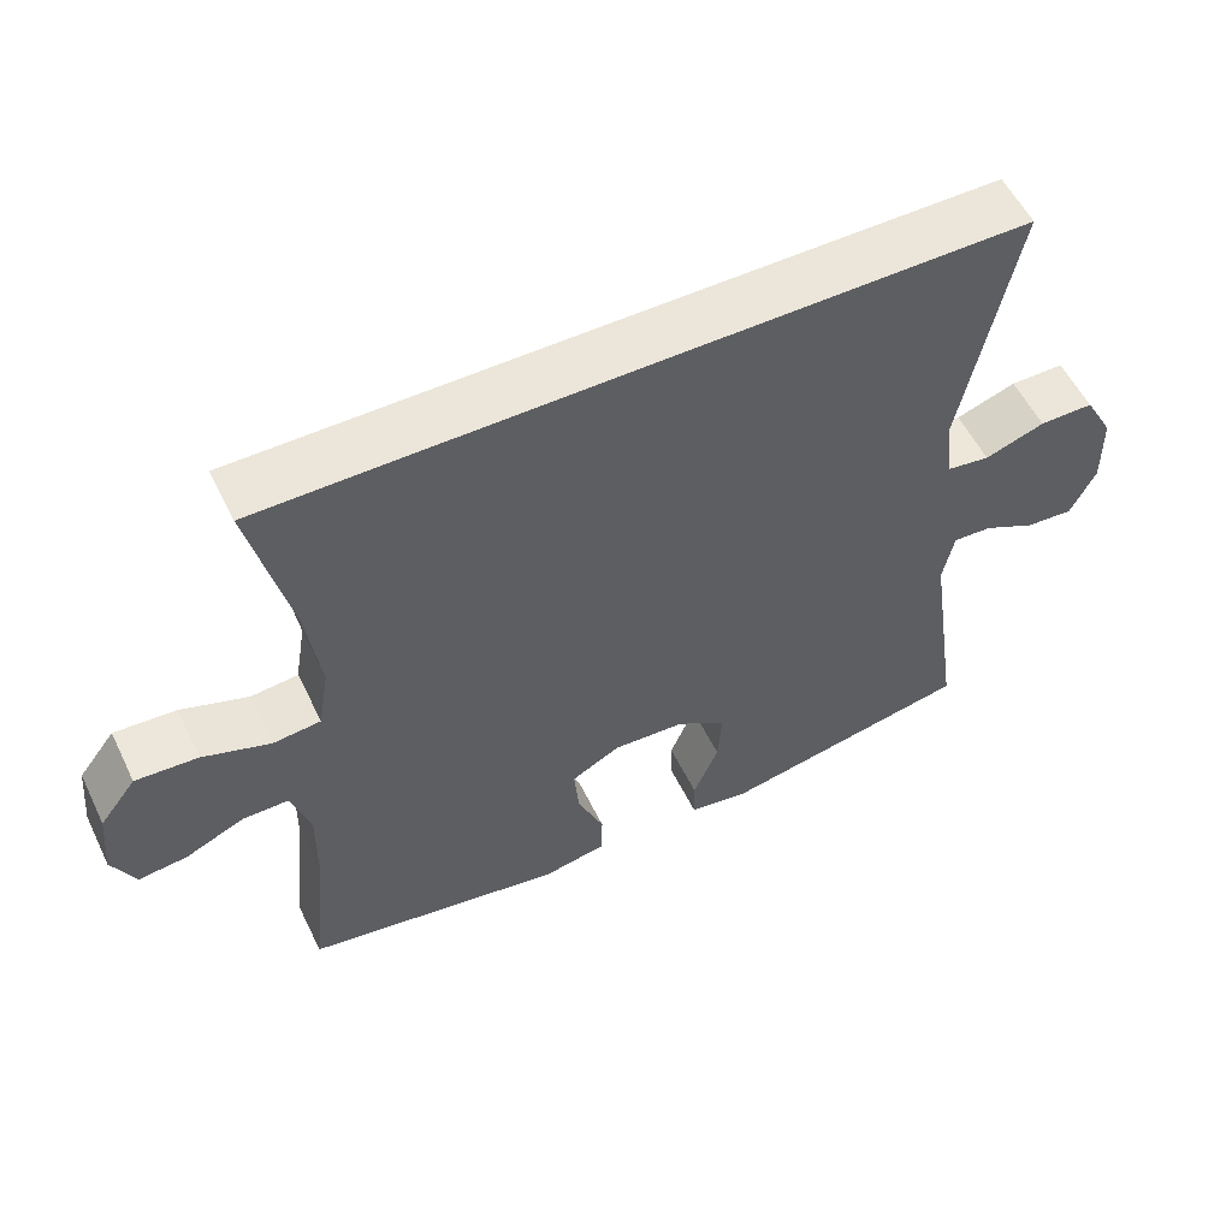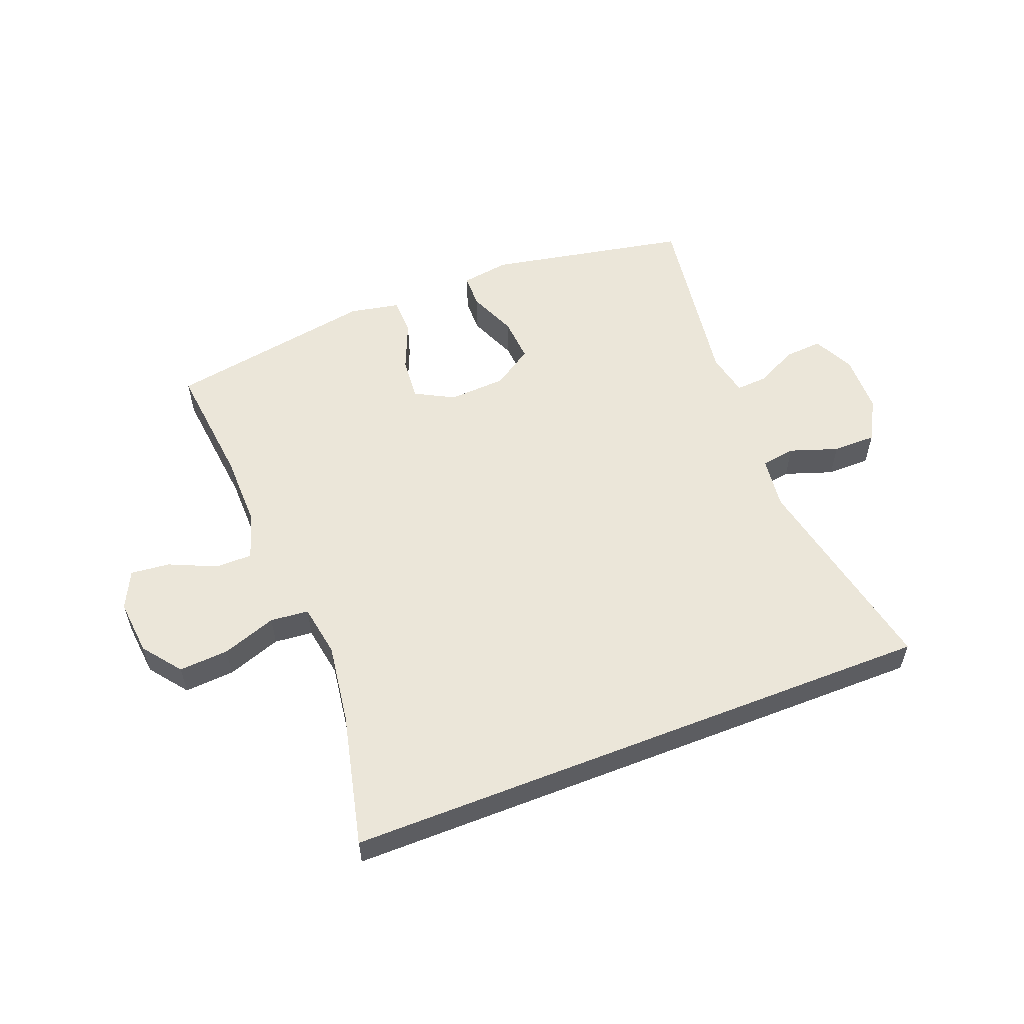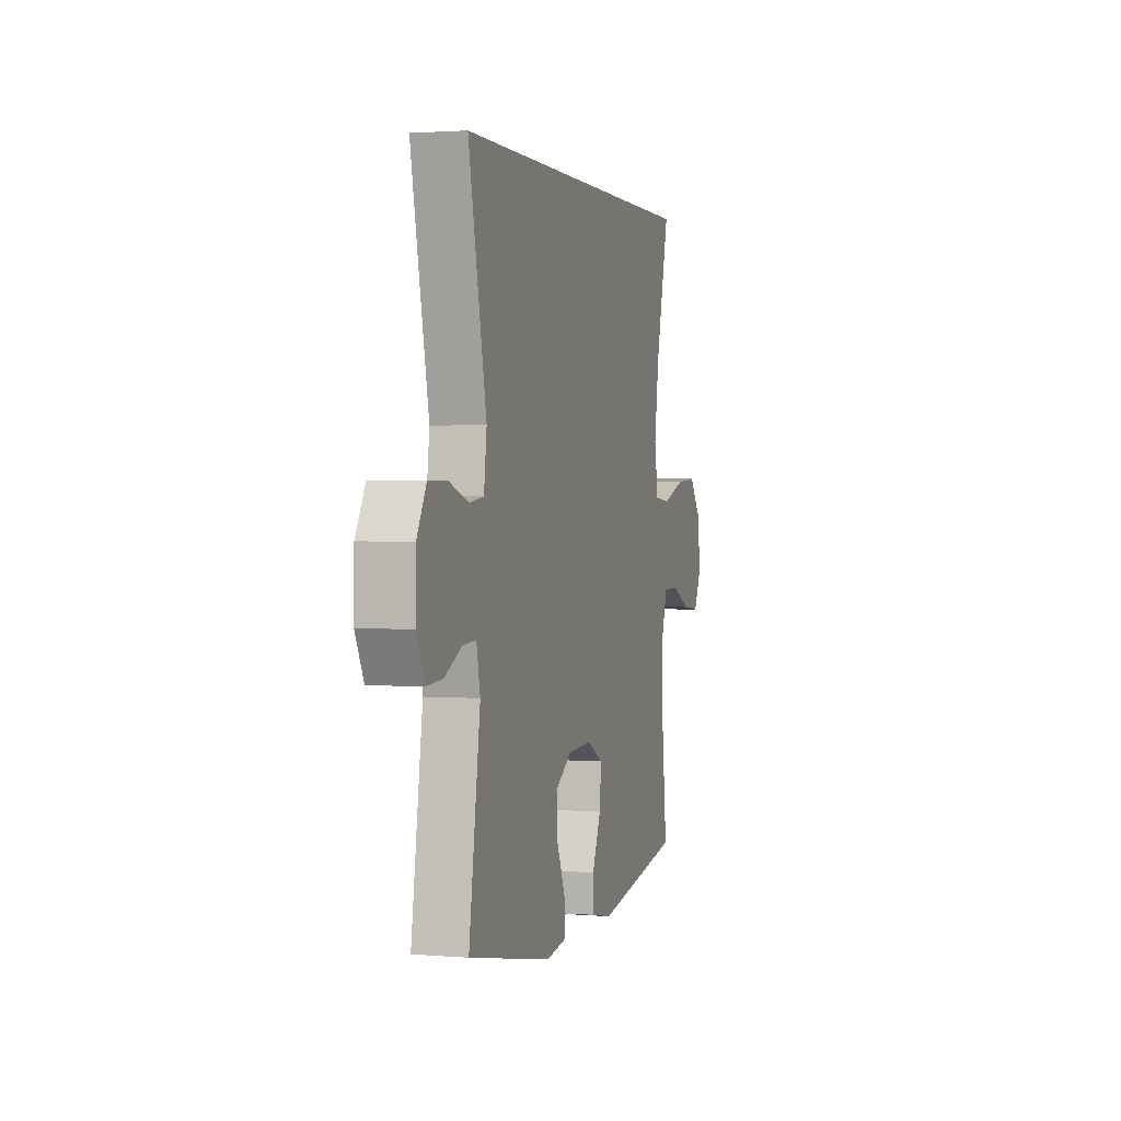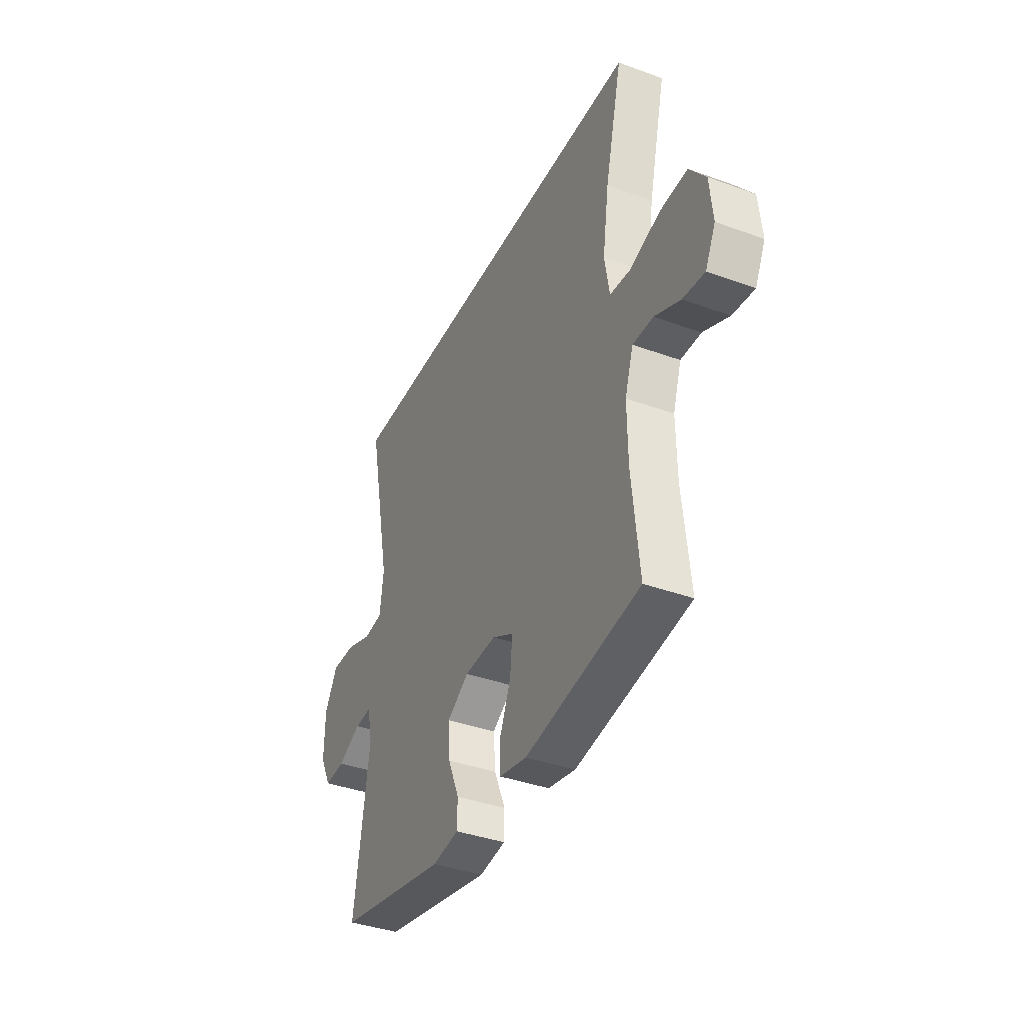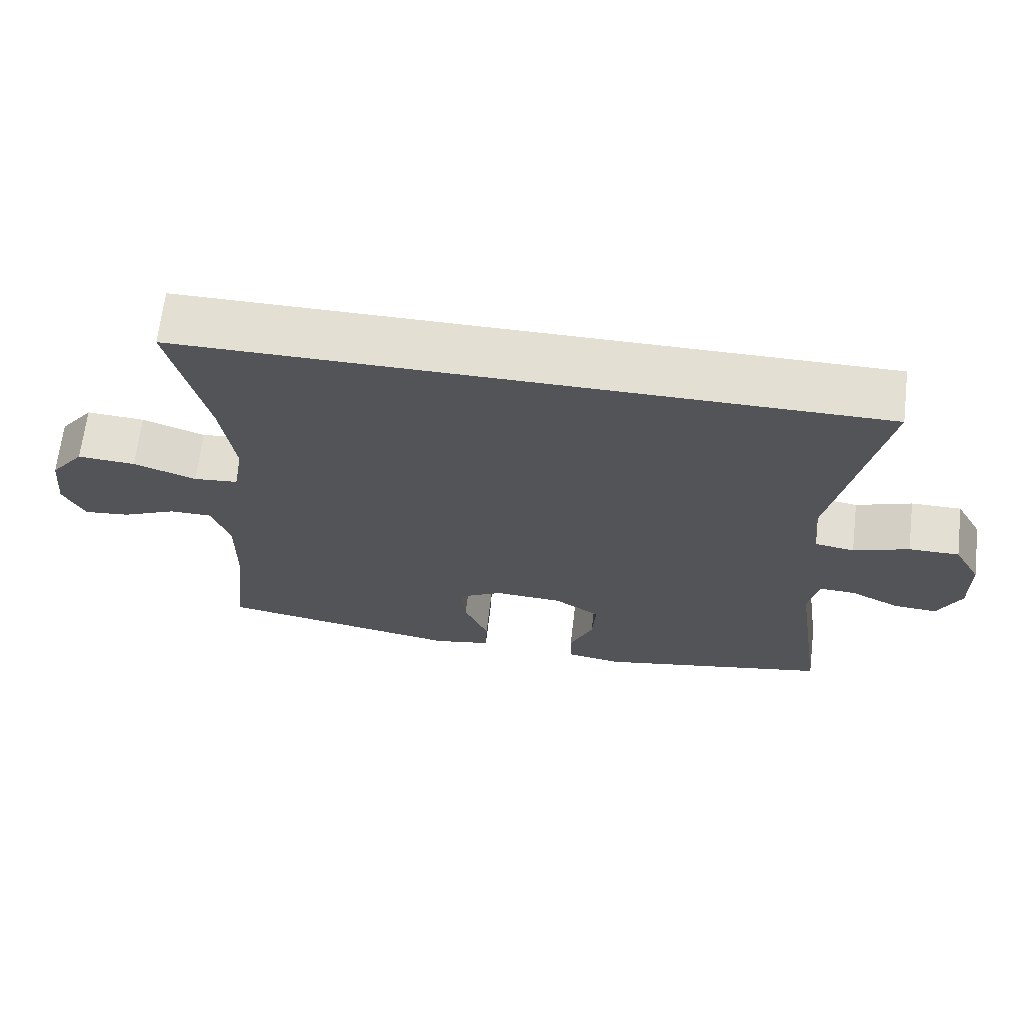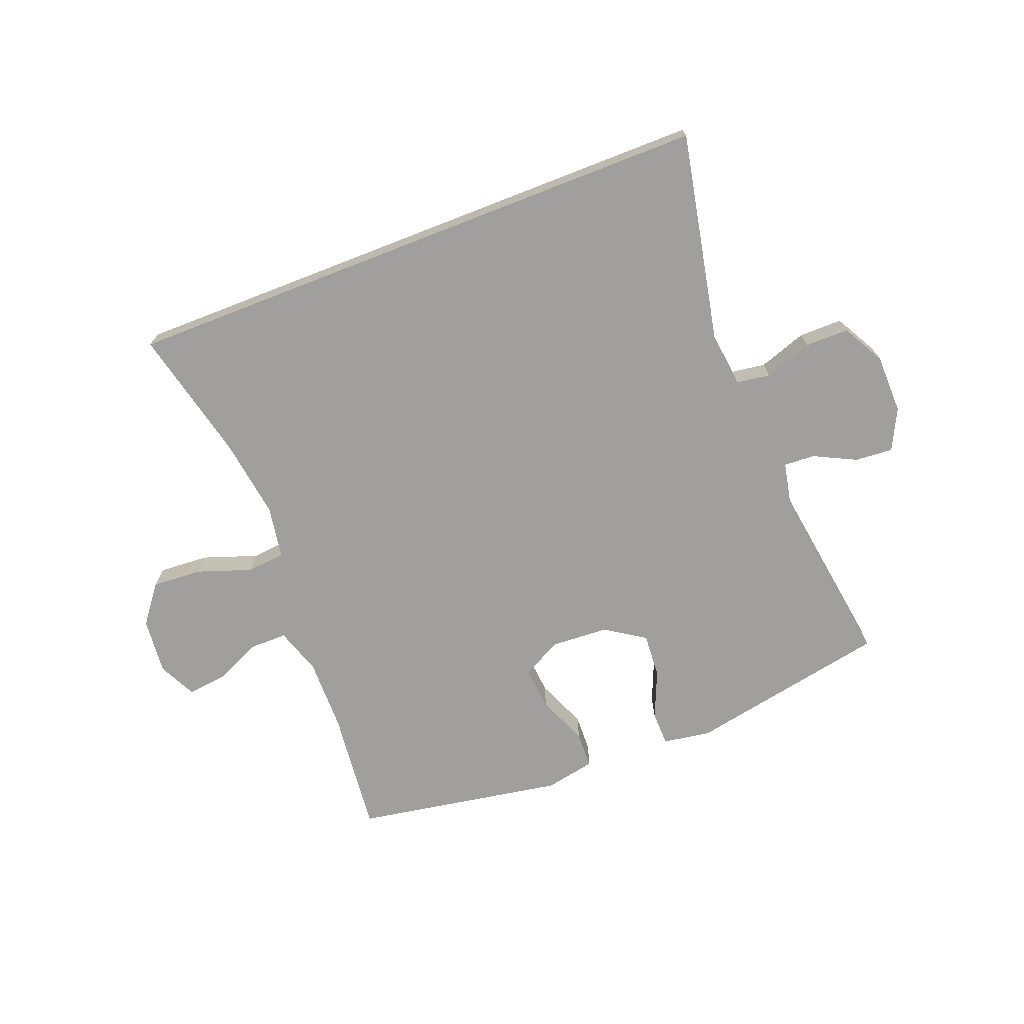
<metadata>
{"format":"obj","ext":"obj","renderer":"f3d","projection":"perspective","resolution":1024,"background":"white","views":[{"elev":55.6,"azim":-25.8,"up":"+Z"},{"elev":56.2,"azim":-21.4,"up":"+Y"},{"elev":1.7,"azim":106.3,"up":"+Z"},{"elev":-38.2,"azim":-114.8,"up":"+Z"},{"elev":66.8,"azim":6.8,"up":"+Z"},{"elev":-71.3,"azim":21.3,"up":"+Y"}]}
</metadata>
<code>
o path288
v -0.4956 0.0375 0.5147
v -0.4429 0.0375 0.2912
v -0.4236 0.0375 0.1572
v -0.4383 0.0375 0.06892
v -0.5026 0.0375 0.06261
v -0.5931 0.0375 0.09423
v -0.6767 0.0375 0.09973
v -0.7258 0.0375 0.03582
v -0.735 0.0375 -0.0579
v -0.7041 0.0375 -0.1211
v -0.638 0.0375 -0.1139
v -0.5598 0.0375 -0.07871
v -0.4977 0.0375 -0.07854
v -0.4721 0.0375 -0.1569
v -0.4736 0.0375 -0.28
v -0.4956 0.0375 -0.4872
v -0.1458 0.0375 -0.5477
v -0.06167 0.0375 -0.5313
v -0.05969 0.0375 -0.4697
v -0.09477 0.0375 -0.3862
v -0.1016 0.0375 -0.3135
v -0.03612 0.0375 -0.2783
v 0.06084 0.0375 -0.2838
v 0.1272 0.0375 -0.3275
v 0.1219 0.0375 -0.4021
v 0.08787 0.0375 -0.4828
v 0.08898 0.0375 -0.5399
v 0.1695 0.0375 -0.5526
v 0.5061 0.0375 -0.4872
v 0.4604 0.0375 -0.1747
v 0.4756 0.0375 -0.1021
v 0.5277 0.0375 -0.1051
v 0.5984 0.0375 -0.1401
v 0.6617 0.0375 -0.1446
v 0.6955 0.0375 -0.07661
v 0.694 0.0375 0.0231
v 0.6552 0.0375 0.0932
v 0.5826 0.0375 0.09315
v 0.5021 0.0375 0.06559
v 0.4451 0.0375 0.07397
v 0.434 0.0375 0.162
v 0.5061 0.0375 0.5147
v -0.4956 -0.0375 0.5147
v -0.4429 -0.0375 0.2912
v -0.4236 -0.0375 0.1572
v -0.4383 -0.0375 0.06892
v -0.5026 -0.0375 0.06261
v -0.5931 -0.0375 0.09423
v -0.6767 -0.0375 0.09973
v -0.7258 -0.0375 0.03582
v -0.735 -0.0375 -0.0579
v -0.7041 -0.0375 -0.1211
v -0.638 -0.0375 -0.1139
v -0.5598 -0.0375 -0.07871
v -0.4977 -0.0375 -0.07854
v -0.4721 -0.0375 -0.1569
v -0.4736 -0.0375 -0.28
v -0.4956 -0.0375 -0.4872
v -0.1458 -0.0375 -0.5477
v -0.06167 -0.0375 -0.5313
v -0.05969 -0.0375 -0.4697
v -0.09477 -0.0375 -0.3862
v -0.1016 -0.0375 -0.3135
v -0.03612 -0.0375 -0.2783
v 0.06084 -0.0375 -0.2838
v 0.1272 -0.0375 -0.3275
v 0.1219 -0.0375 -0.4021
v 0.08787 -0.0375 -0.4828
v 0.08898 -0.0375 -0.5399
v 0.1695 -0.0375 -0.5526
v 0.5061 -0.0375 -0.4872
v 0.4604 -0.0375 -0.1747
v 0.4756 -0.0375 -0.1021
v 0.5277 -0.0375 -0.1051
v 0.5984 -0.0375 -0.1401
v 0.6617 -0.0375 -0.1446
v 0.6955 -0.0375 -0.07661
v 0.694 -0.0375 0.0231
v 0.6552 -0.0375 0.0932
v 0.5826 -0.0375 0.09315
v 0.5021 -0.0375 0.06559
v 0.4451 -0.0375 0.07397
v 0.434 -0.0375 0.162
v 0.5061 -0.0375 0.5147
v 0.6617 0.0375 -0.1446
v 0.6617 0.0375 -0.1446
v 0.6955 0.0375 -0.07661
v 0.694 0.0375 0.0231
v 0.6552 0.0375 0.0932
v 0.6552 0.0375 0.0932
v 0.5984 0.0375 -0.1401
v 0.5826 0.0375 0.09315
v 0.5277 0.0375 -0.1051
v 0.5021 0.0375 0.06559
v 0.4756 0.0375 -0.1021
v 0.4756 0.0375 -0.1021
v -0.4956 0.0375 0.5147
v -0.4956 0.0375 0.5147
v 0.5061 0.0375 0.5147
v 0.5061 0.0375 0.5147
v 0.4451 0.0375 0.07397
v 0.4451 0.0375 0.07397
v 0.4604 0.0375 -0.1747
v 0.5061 0.0375 -0.4872
v 0.5061 0.0375 -0.4872
v 0.434 0.0375 0.162
v 0.1695 0.0375 -0.5526
v 0.08898 0.0375 -0.5399
v 0.08898 0.0375 -0.5399
v 0.1272 0.0375 -0.3275
v 0.1272 0.0375 -0.3275
v 0.1219 0.0375 -0.4021
v 0.06084 0.0375 -0.2838
v 0.08787 0.0375 -0.4828
v -0.03612 0.0375 -0.2783
v -0.1016 0.0375 -0.3135
v -0.1016 0.0375 -0.3135
v -0.06167 0.0375 -0.5313
v -0.06167 0.0375 -0.5313
v -0.05969 0.0375 -0.4697
v -0.09477 0.0375 -0.3862
v -0.1458 0.0375 -0.5477
v -0.4429 0.0375 0.2912
v -0.4236 0.0375 0.1572
v -0.4956 0.0375 -0.4872
v -0.4956 0.0375 -0.4872
v -0.4383 0.0375 0.06892
v -0.4383 0.0375 0.06892
v -0.4736 0.0375 -0.28
v -0.4721 0.0375 -0.1569
v -0.5026 0.0375 0.06261
v -0.4977 0.0375 -0.07854
v -0.4977 0.0375 -0.07854
v -0.5598 0.0375 -0.07871
v -0.5931 0.0375 0.09423
v -0.638 0.0375 -0.1139
v -0.6767 0.0375 0.09973
v -0.7041 0.0375 -0.1211
v -0.7041 0.0375 -0.1211
v -0.7258 0.0375 0.03582
v -0.735 0.0375 -0.0579
v 0.6617 -0.0375 -0.1446
v 0.6617 -0.0375 -0.1446
v 0.6955 -0.0375 -0.07661
v 0.694 -0.0375 0.0231
v 0.6552 -0.0375 0.0932
v 0.6552 -0.0375 0.0932
v 0.5984 -0.0375 -0.1401
v 0.5826 -0.0375 0.09315
v 0.5277 -0.0375 -0.1051
v 0.5021 -0.0375 0.06559
v 0.4756 -0.0375 -0.1021
v 0.4756 -0.0375 -0.1021
v -0.4956 -0.0375 0.5147
v -0.4956 -0.0375 0.5147
v 0.5061 -0.0375 0.5147
v 0.5061 -0.0375 0.5147
v 0.4451 -0.0375 0.07397
v 0.4451 -0.0375 0.07397
v 0.4604 -0.0375 -0.1747
v 0.5061 -0.0375 -0.4872
v 0.5061 -0.0375 -0.4872
v 0.434 -0.0375 0.162
v 0.1695 -0.0375 -0.5526
v 0.08898 -0.0375 -0.5399
v 0.08898 -0.0375 -0.5399
v 0.1272 -0.0375 -0.3275
v 0.1272 -0.0375 -0.3275
v 0.1219 -0.0375 -0.4021
v 0.06084 -0.0375 -0.2838
v 0.08787 -0.0375 -0.4828
v -0.03612 -0.0375 -0.2783
v -0.1016 -0.0375 -0.3135
v -0.1016 -0.0375 -0.3135
v -0.06167 -0.0375 -0.5313
v -0.06167 -0.0375 -0.5313
v -0.05969 -0.0375 -0.4697
v -0.09477 -0.0375 -0.3862
v -0.1458 -0.0375 -0.5477
v -0.4429 -0.0375 0.2912
v -0.4236 -0.0375 0.1572
v -0.4956 -0.0375 -0.4872
v -0.4956 -0.0375 -0.4872
v -0.4383 -0.0375 0.06892
v -0.4383 -0.0375 0.06892
v -0.4736 -0.0375 -0.28
v -0.4721 -0.0375 -0.1569
v -0.5026 -0.0375 0.06261
v -0.4977 -0.0375 -0.07854
v -0.4977 -0.0375 -0.07854
v -0.5598 -0.0375 -0.07871
v -0.5931 -0.0375 0.09423
v -0.638 -0.0375 -0.1139
v -0.6767 -0.0375 0.09973
v -0.7041 -0.0375 -0.1211
v -0.7041 -0.0375 -0.1211
v -0.7258 -0.0375 0.03582
v -0.735 -0.0375 -0.0579
f 188 192 191
f 170 152 158
f 182 178 186
f 189 188 191
f 170 158 163
f 191 197 193
f 160 167 161
f 149 150 145
f 165 164 171
f 191 192 197
f 145 150 144
f 189 184 188
f 148 144 150
f 177 179 175
f 197 192 194
f 180 156 154
f 172 181 184
f 170 163 172
f 167 160 170
f 170 160 152
f 172 184 173
f 172 163 181
f 193 197 198
f 173 184 187
f 187 184 189
f 178 173 186
f 149 145 146
f 142 144 148
f 169 161 167
f 150 151 152
f 178 179 177
f 193 198 195
f 161 169 164
f 151 150 149
f 181 163 180
f 186 173 187
f 171 164 169
f 180 163 156
f 179 178 182
f 158 152 151
f 86 35 77 143
f 35 36 78 77
f 36 90 147 78
f 33 34 76 75
f 37 38 80 79
f 32 33 75 74
f 38 39 81 80
f 96 32 74 153
f 100 98 155 157
f 39 102 159 81
f 30 31 73 72
f 105 30 72 162
f 41 42 84 83
f 40 41 83 82
f 28 29 71 70
f 109 28 70 166
f 111 25 67 168
f 23 24 66 65
f 26 27 69 68
f 25 26 68 67
f 22 23 65 64
f 117 22 64 174
f 119 19 61 176
f 19 20 62 61
f 17 18 60 59
f 20 21 63 62
f 1 2 44 43
f 2 3 45 44
f 126 17 59 183
f 3 128 185 45
f 15 16 58 57
f 14 15 57 56
f 4 5 47 46
f 133 14 56 190
f 12 13 55 54
f 5 6 48 47
f 11 12 54 53
f 6 7 49 48
f 139 11 53 196
f 7 8 50 49
f 9 10 52 51
f 8 9 51 50
f 131 134 135
f 113 101 95
f 125 129 121
f 132 134 131
f 113 106 101
f 134 136 140
f 103 104 110
f 92 88 93
f 108 114 107
f 134 140 135
f 88 87 93
f 132 131 127
f 91 93 87
f 120 118 122
f 140 137 135
f 123 97 99
f 115 127 124
f 113 115 106
f 110 113 103
f 113 95 103
f 115 116 127
f 115 124 106
f 136 141 140
f 116 130 127
f 130 132 127
f 121 129 116
f 92 89 88
f 85 91 87
f 112 110 104
f 93 95 94
f 121 120 122
f 136 138 141
f 104 107 112
f 94 92 93
f 124 123 106
f 129 130 116
f 114 112 107
f 123 99 106
f 122 125 121
f 101 94 95

</code>
